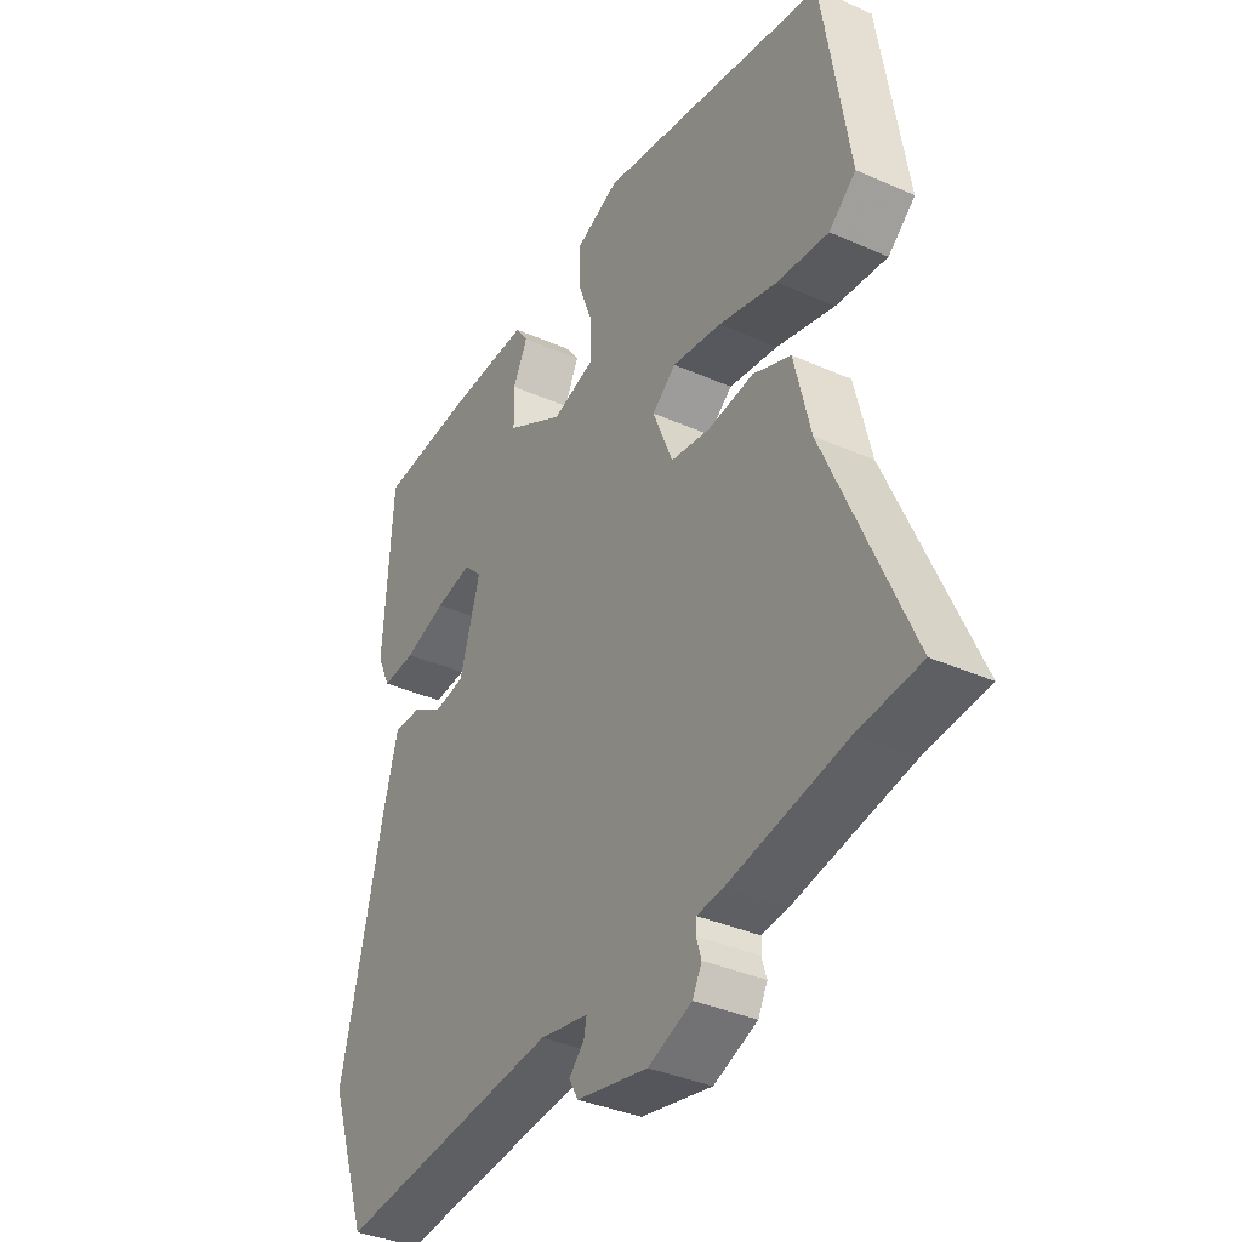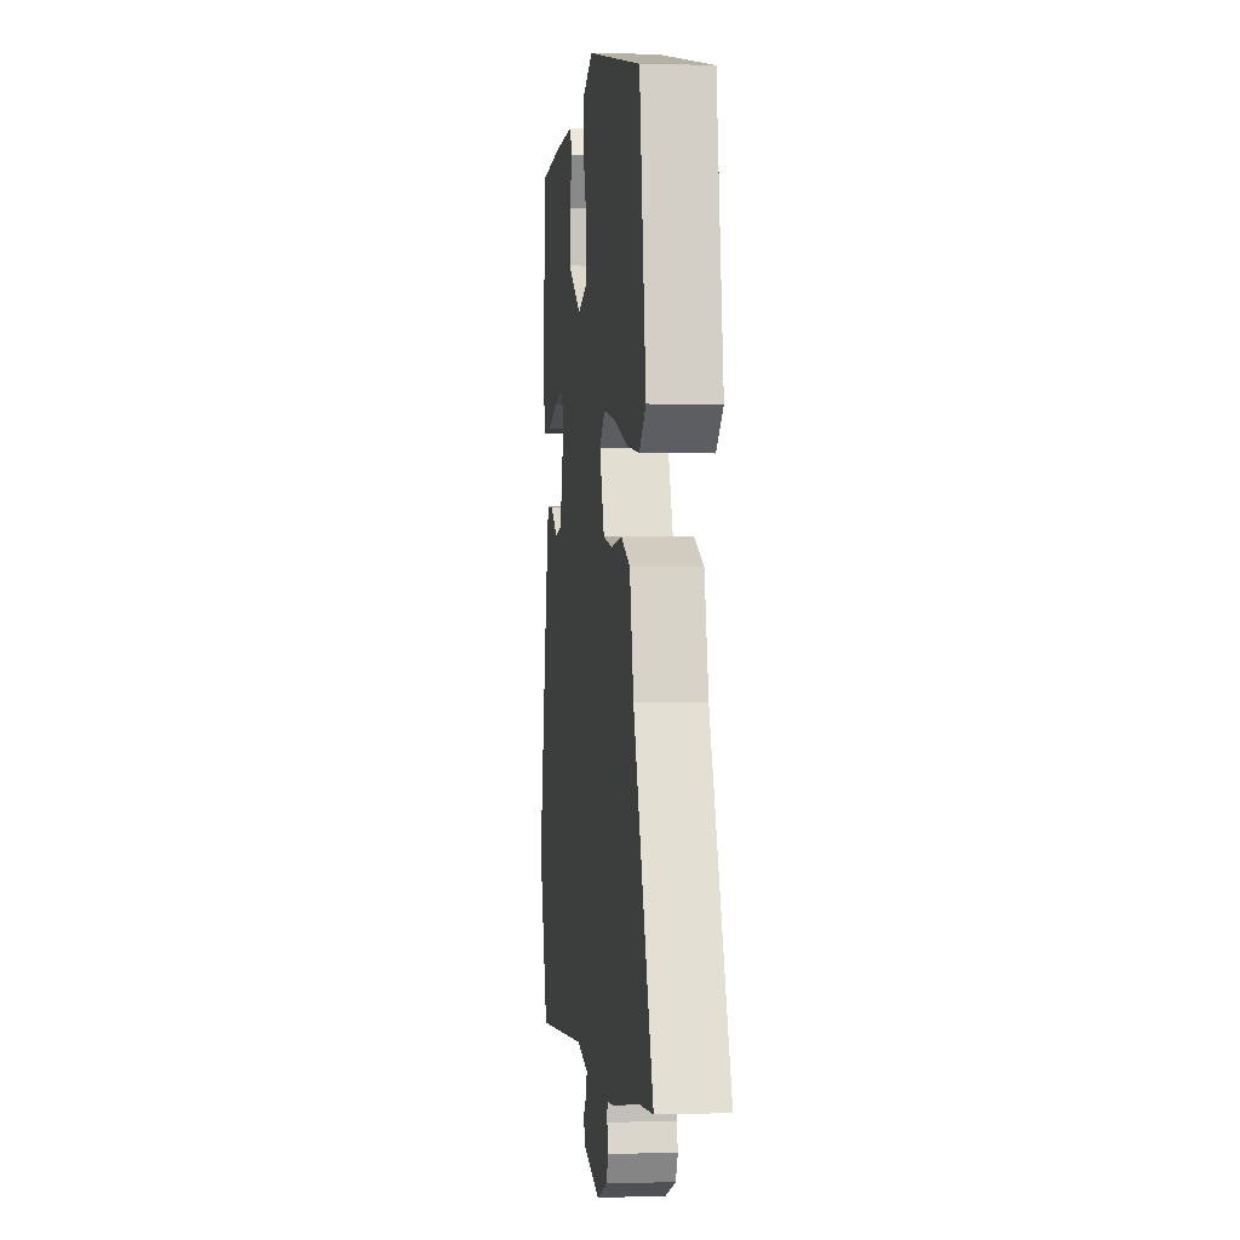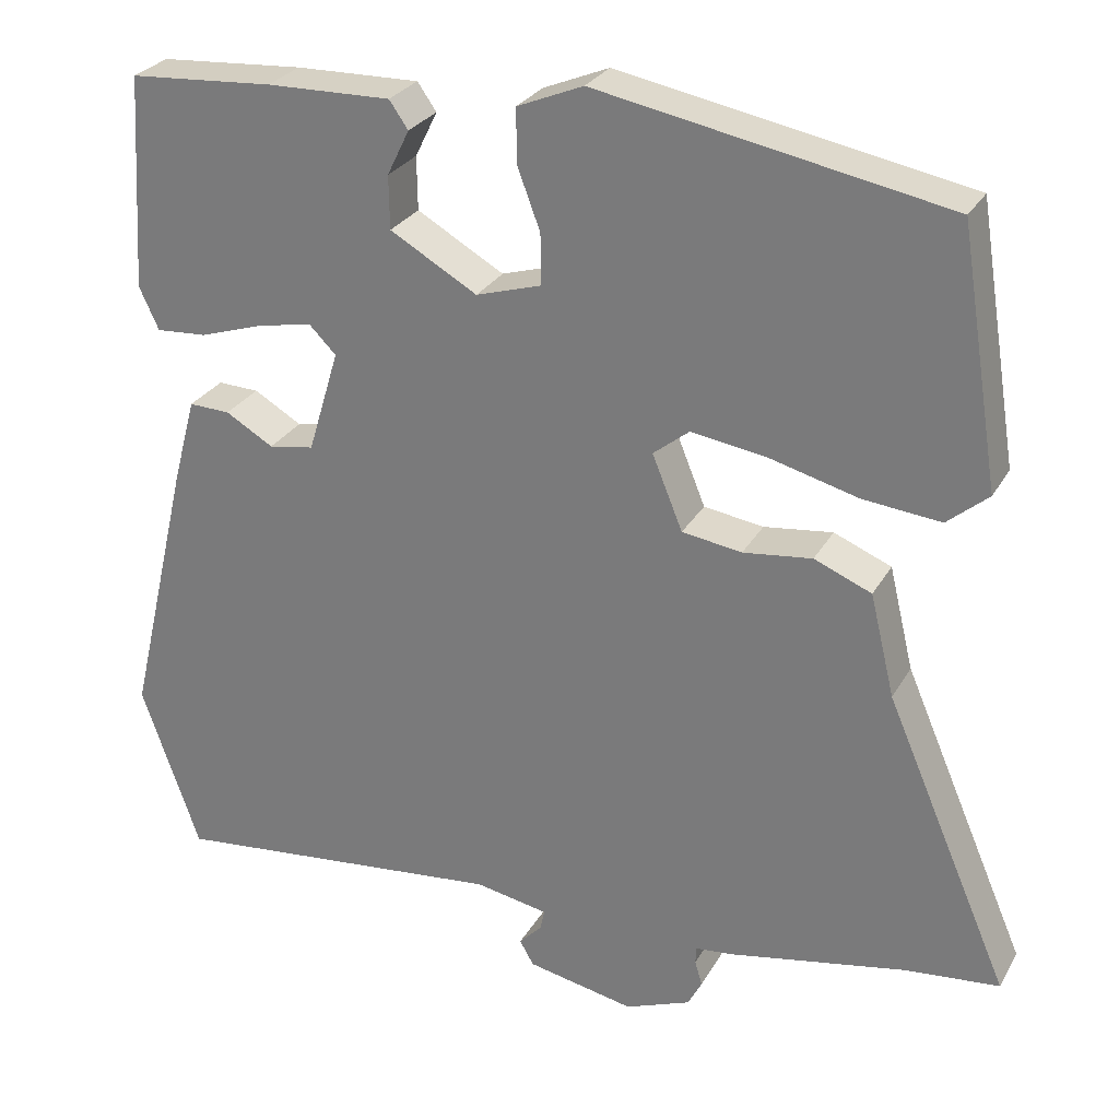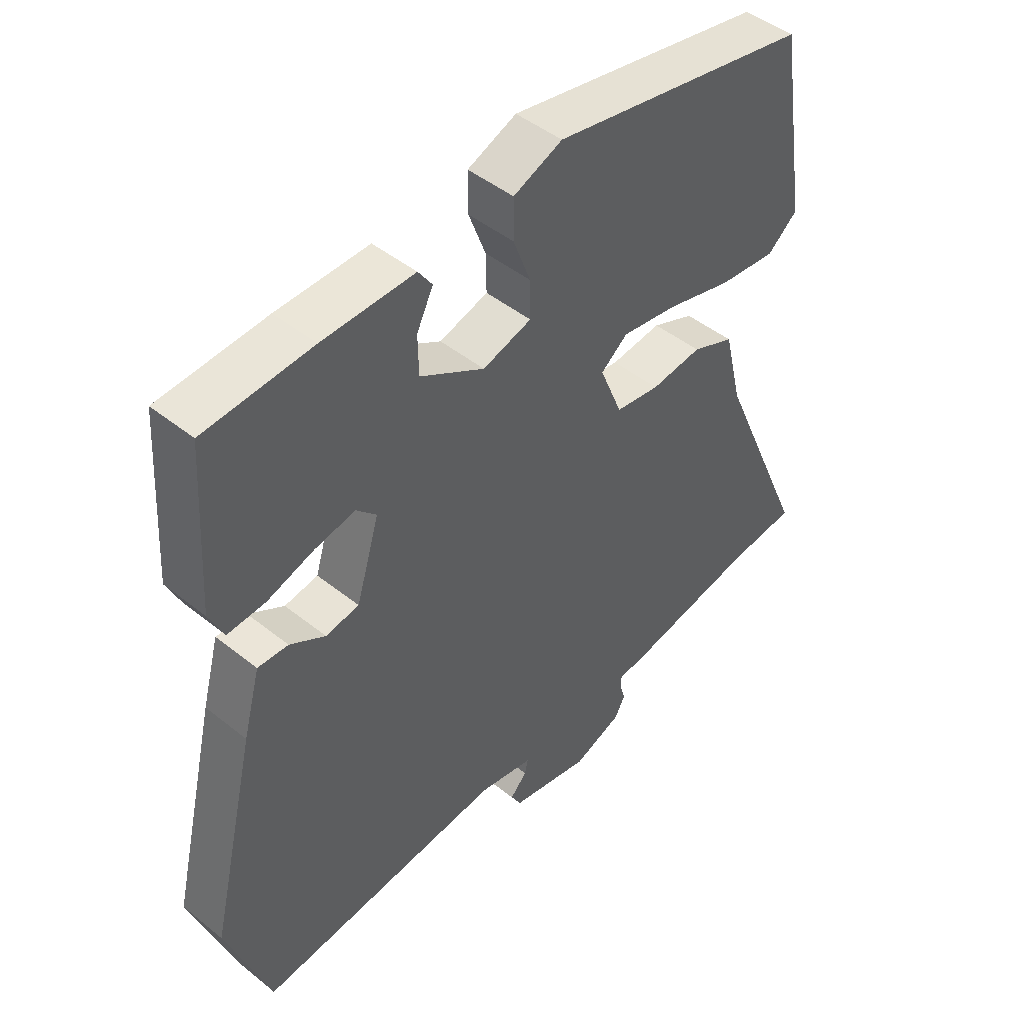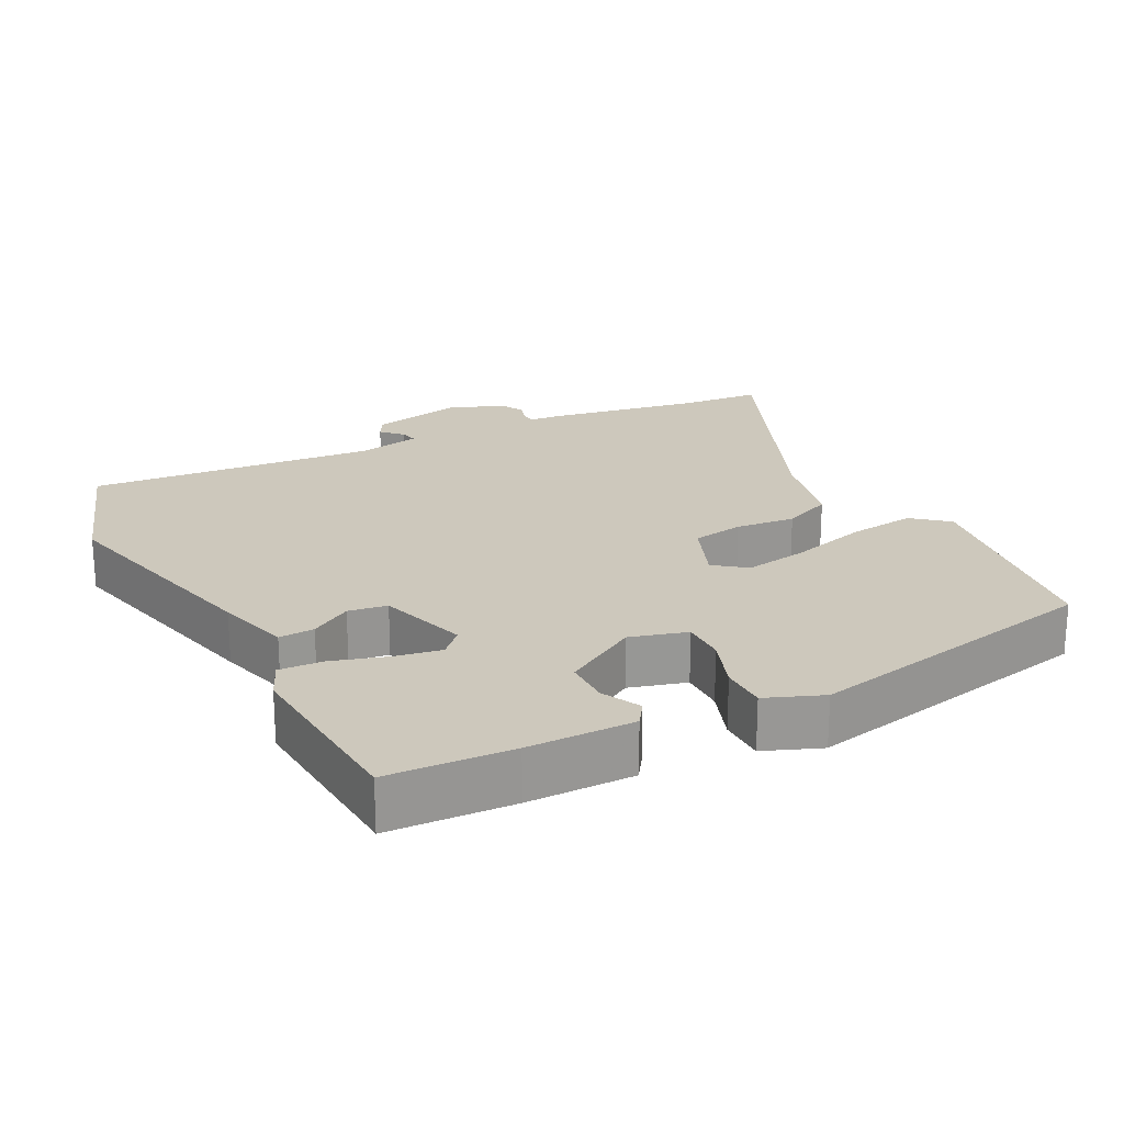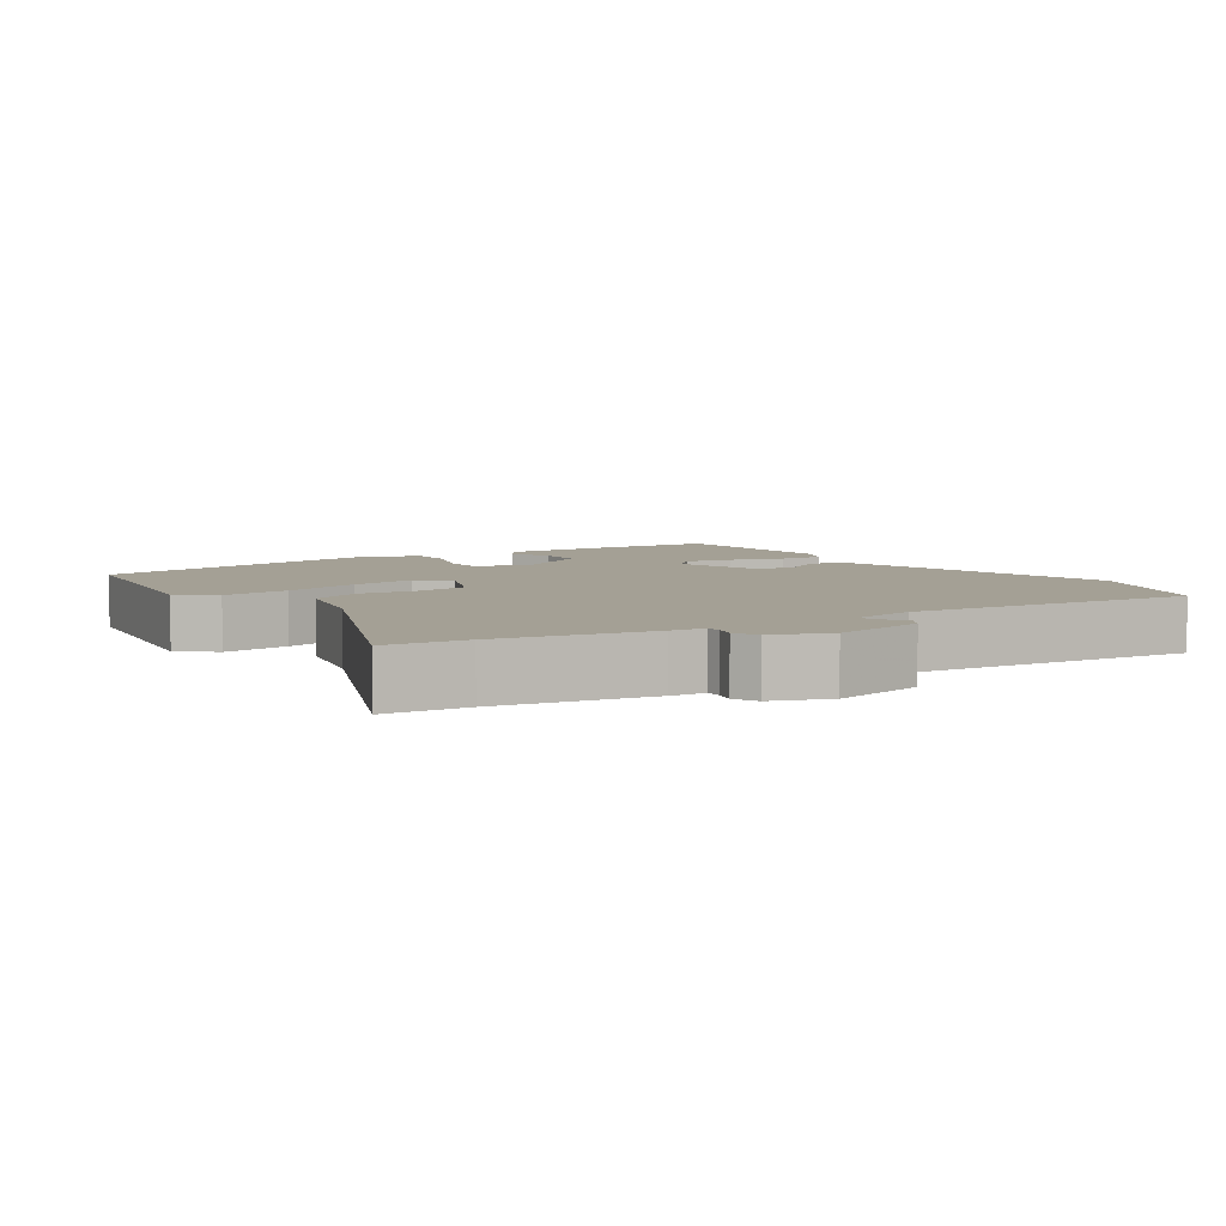
<metadata>
{"format":"obj","ext":"obj","renderer":"f3d","projection":"perspective","resolution":1024,"background":"white","views":[{"elev":-36.6,"azim":60.0,"up":"+Z"},{"elev":1.1,"azim":83.6,"up":"+Z"},{"elev":27.5,"azim":23.9,"up":"+Z"},{"elev":46.3,"azim":-47.5,"up":"+Z"},{"elev":22.2,"azim":-28.0,"up":"+Y"},{"elev":5.8,"azim":146.1,"up":"+Y"}]}
</metadata>
<code>
v -0.486 0.07 0.463
v -0.31 0.07 0.475
v -0.159 0.07 0.478
v -0.136 0.07 0.445
v -0.163 0.07 0.39
v -0.162 0.07 0.325
v -0.056 0.07 0.264
v 0.024 0.07 0.288
v 0.023 0.07 0.35
v -0.005 0.07 0.425
v -0.005 0.07 0.49
v 0.075 0.07 0.523
v 0.5 0.07 0.442
v 0.549 0.07 0.133
v 0.499 0.07 0.091
v 0.404 0.07 0.101
v 0.295 0.07 0.13
v 0.204 0.07 0.144
v 0.16 0.07 0.109
v 0.197 0.07 0.018
v 0.27 0.07 0.007
v 0.354 0.07 0.017
v 0.424 0.07 -0.012
v 0.454 0.07 -0.137
v 0.606 0.07 -0.49
v 0.491 0.07 -0.501
v 0.277 0.07 -0.541
v 0.229 0.07 -0.546
v 0.228 0.07 -0.567
v 0.237 0.07 -0.597
v 0.22 0.07 -0.63
v 0.14 0.07 -0.661
v 0.009 0.07 -0.634
v -0.008 0.07 -0.604
v 0.02 0.07 -0.575
v 0.025 0.07 -0.55
v -0.064 0.07 -0.533
v -0.474 0.07 -0.574
v -0.545 0.07 -0.371
v -0.468 0.07 -0.044
v -0.44 0.07 0.06
v -0.39 0.07 0.058
v -0.332 0.07 0.024
v -0.277 0.07 0.033
v -0.239 0.07 0.159
v -0.272 0.07 0.192
v -0.339 0.07 0.179
v -0.416 0.07 0.154
v -0.478 0.07 0.15
v -0.502 0.07 0.202
v -0.486 0 0.463
v -0.31 0 0.475
v -0.159 0 0.478
v -0.136 0 0.445
v -0.163 0 0.39
v -0.162 0 0.325
v -0.056 0 0.264
v 0.024 0 0.288
v 0.023 0 0.35
v -0.005 0 0.425
v -0.005 0 0.49
v 0.075 0 0.523
v 0.5 0 0.442
v 0.549 0 0.133
v 0.499 0 0.091
v 0.404 0 0.101
v 0.295 0 0.13
v 0.204 0 0.144
v 0.16 0 0.109
v 0.197 0 0.018
v 0.27 0 0.007
v 0.354 0 0.017
v 0.424 0 -0.012
v 0.454 0 -0.137
v 0.606 0 -0.49
v 0.491 0 -0.501
v 0.277 0 -0.541
v 0.229 0 -0.546
v 0.228 0 -0.567
v 0.237 0 -0.597
v 0.22 0 -0.63
v 0.14 0 -0.661
v 0.009 0 -0.634
v -0.008 0 -0.604
v 0.02 0 -0.575
v 0.025 0 -0.55
v -0.064 0 -0.533
v -0.474 0 -0.574
v -0.545 0 -0.371
v -0.468 0 -0.044
v -0.44 0 0.06
v -0.39 0 0.058
v -0.332 0 0.024
v -0.277 0 0.033
v -0.239 0 0.159
v -0.272 0 0.192
v -0.339 0 0.179
v -0.416 0 0.154
v -0.478 0 0.15
v -0.502 0 0.202
f 3 4 5
f 2 3 5
f 1 2 5
f 50 1 5
f 49 50 5
f 48 49 5
f 47 48 5
f 46 47 5 6
f 45 46 6 7
f 44 45 7 8
f 41 42 43
f 40 41 43
f 39 40 43
f 38 39 43
f 37 38 43
f 36 37 43 44
f 33 34 35
f 32 33 35
f 31 32 35
f 30 31 35
f 29 30 35
f 28 29 35 36
f 36 44 8
f 28 36 8
f 27 28 8
f 26 27 8
f 21 22 23 24
f 24 25 26
f 21 24 26
f 20 21 26
f 15 16 17
f 14 15 17
f 13 14 17
f 12 13 17
f 11 12 17
f 10 11 17
f 9 10 17
f 9 17 18
f 8 9 18 19
f 20 26 8
f 8 19 20
f 55 54 53
f 55 53 52
f 55 52 51
f 55 51 100
f 55 100 99
f 55 99 98
f 55 98 97
f 56 55 97 96
f 57 56 96 95
f 58 57 95 94
f 93 92 91
f 93 91 90
f 93 90 89
f 93 89 88
f 93 88 87
f 94 93 87 86
f 85 84 83
f 85 83 82
f 85 82 81
f 85 81 80
f 85 80 79
f 86 85 79 78
f 58 94 86
f 58 86 78
f 58 78 77
f 58 77 76
f 74 73 72 71
f 76 75 74
f 76 74 71
f 76 71 70
f 67 66 65
f 67 65 64
f 67 64 63
f 67 63 62
f 67 62 61
f 67 61 60
f 67 60 59
f 68 67 59
f 69 68 59 58
f 58 76 70
f 70 69 58
f 1 51 52 2
f 2 52 53 3
f 3 53 54 4
f 4 54 55 5
f 5 55 56 6
f 6 56 57 7
f 7 57 58 8
f 8 58 59 9
f 9 59 60 10
f 10 60 61 11
f 11 61 62 12
f 12 62 63 13
f 13 63 64 14
f 14 64 65 15
f 15 65 66 16
f 16 66 67 17
f 17 67 68 18
f 18 68 69 19
f 19 69 70 20
f 20 70 71 21
f 21 71 72 22
f 22 72 73 23
f 23 73 74 24
f 24 74 75 25
f 25 75 76 26
f 26 76 77 27
f 27 77 78 28
f 28 78 79 29
f 29 79 80 30
f 30 80 81 31
f 31 81 82 32
f 32 82 83 33
f 33 83 84 34
f 34 84 85 35
f 35 85 86 36
f 36 86 87 37
f 37 87 88 38
f 38 88 89 39
f 39 89 90 40
f 40 90 91 41
f 41 91 92 42
f 42 92 93 43
f 43 93 94 44
f 44 94 95 45
f 45 95 96 46
f 46 96 97 47
f 47 97 98 48
f 48 98 99 49
f 49 99 100 50
f 50 100 51 1

</code>
